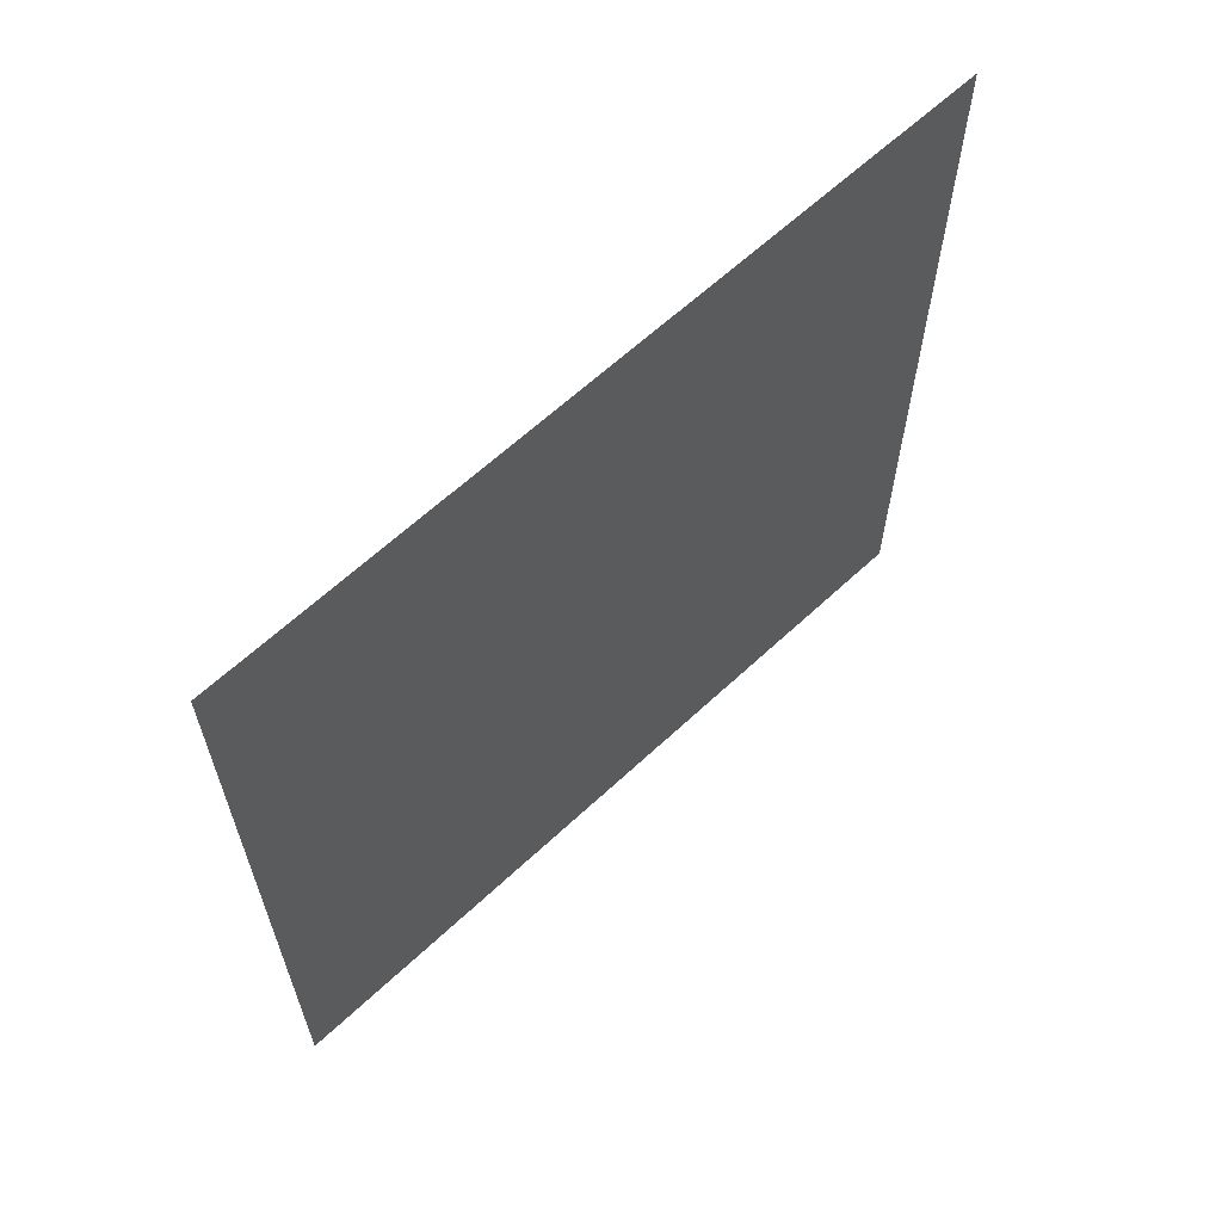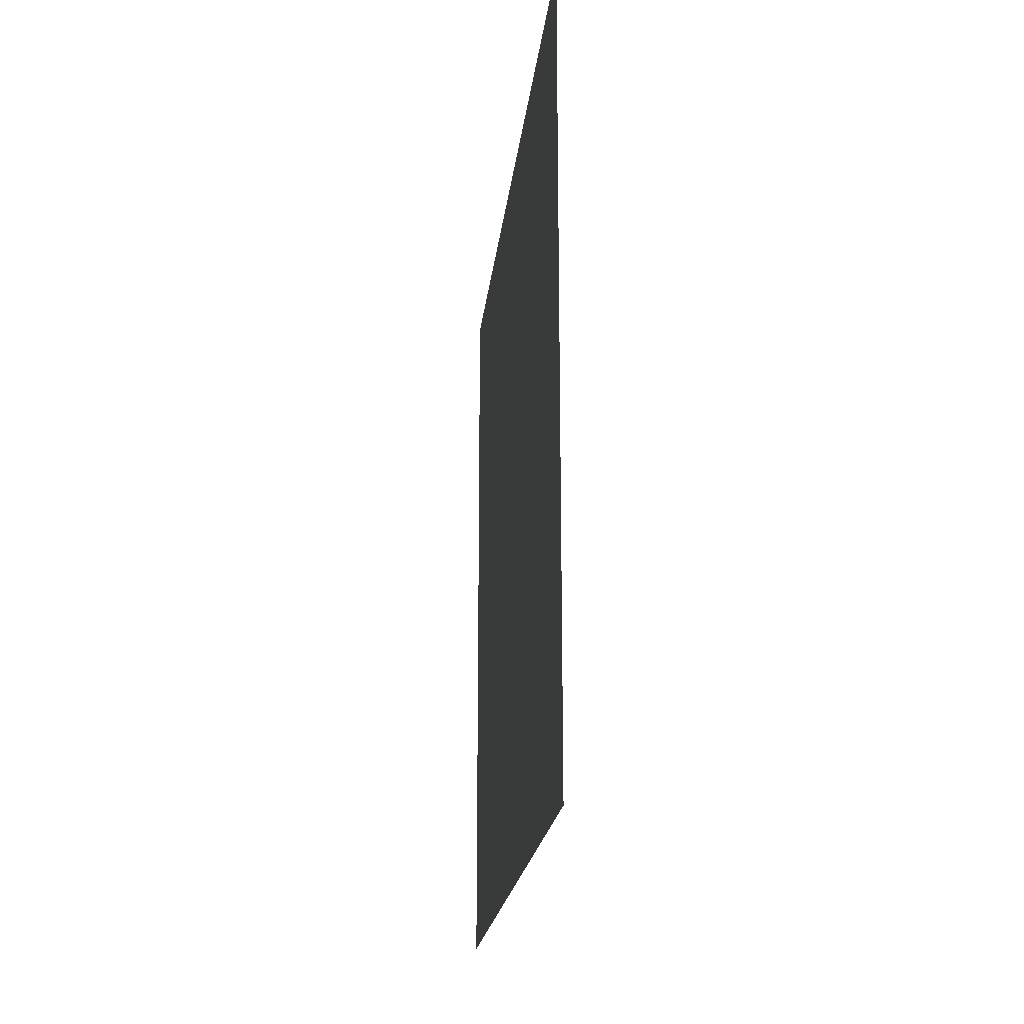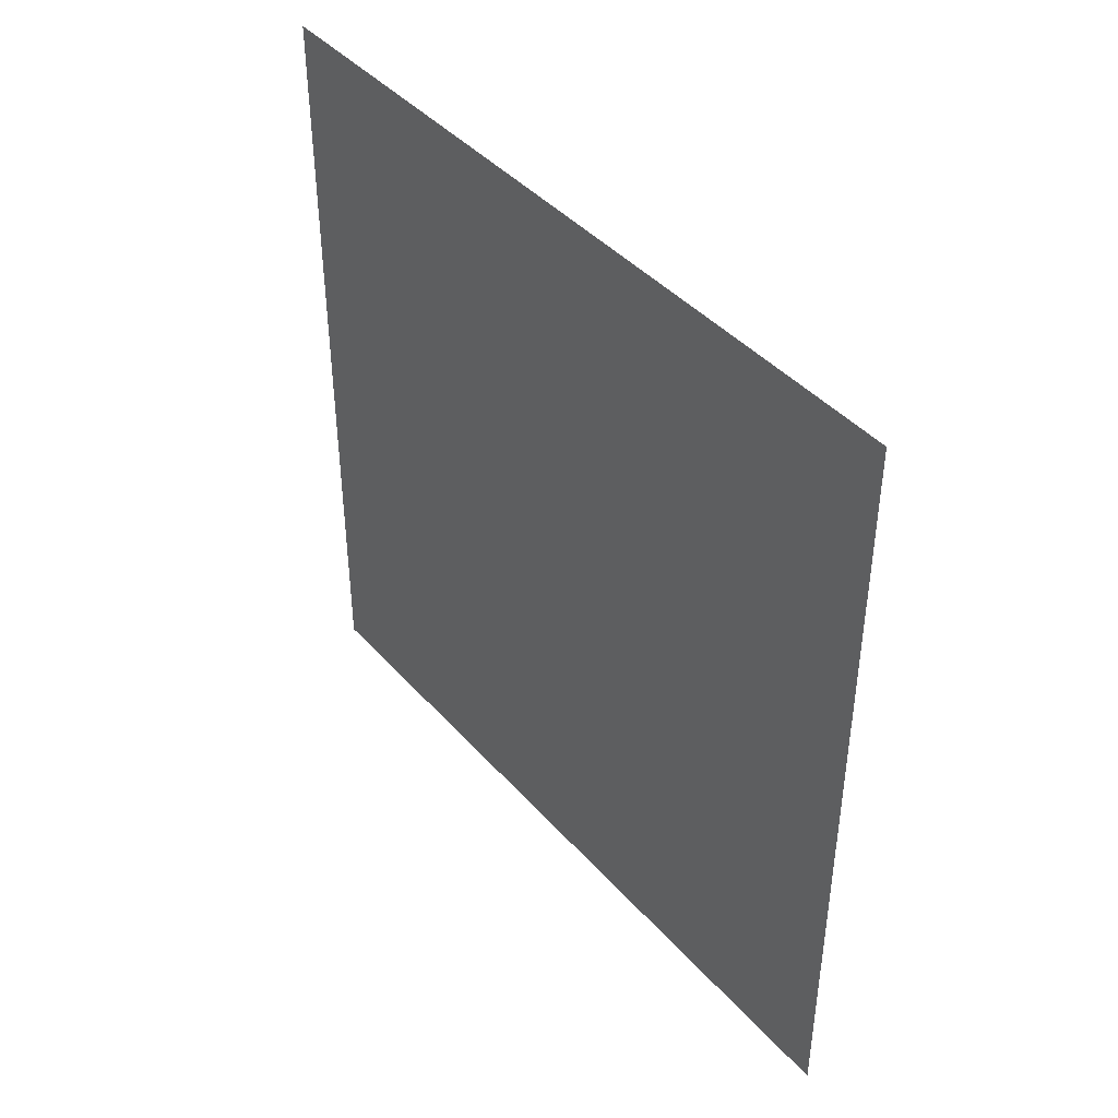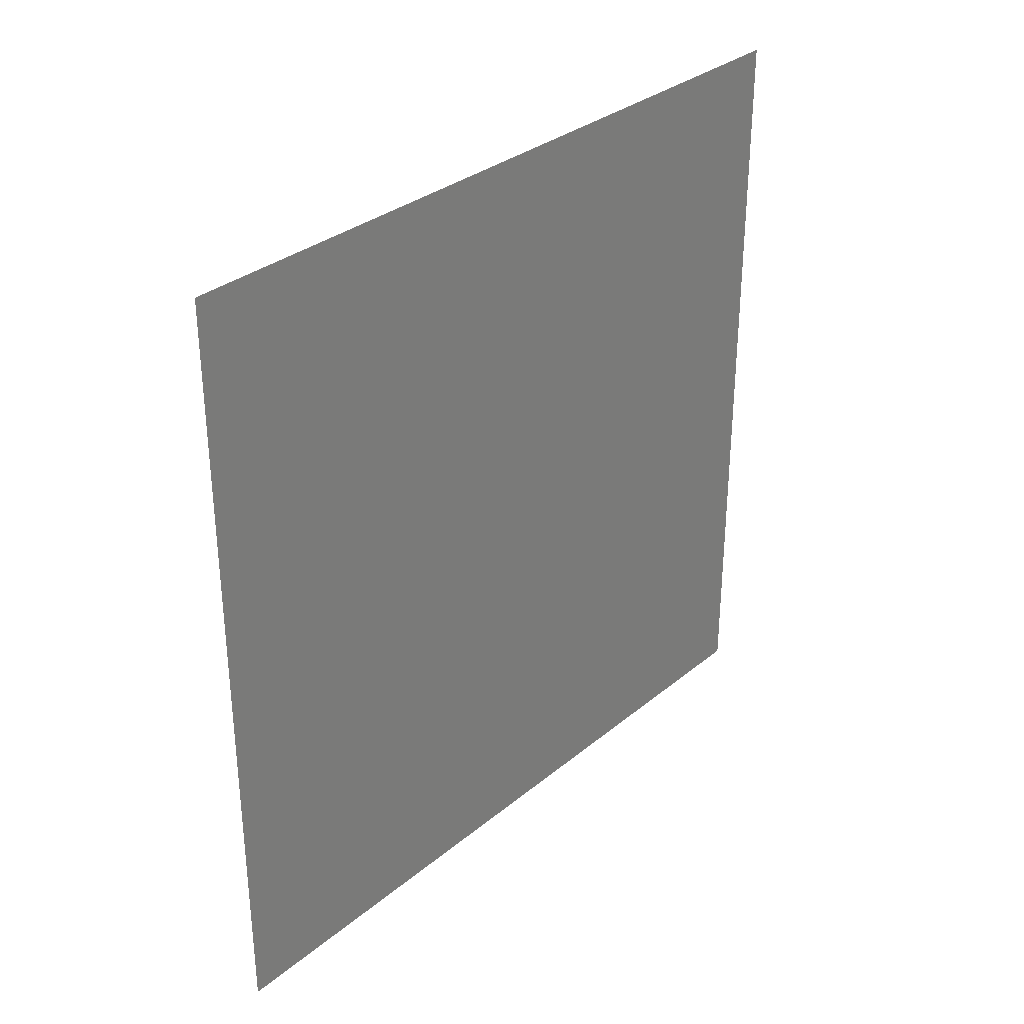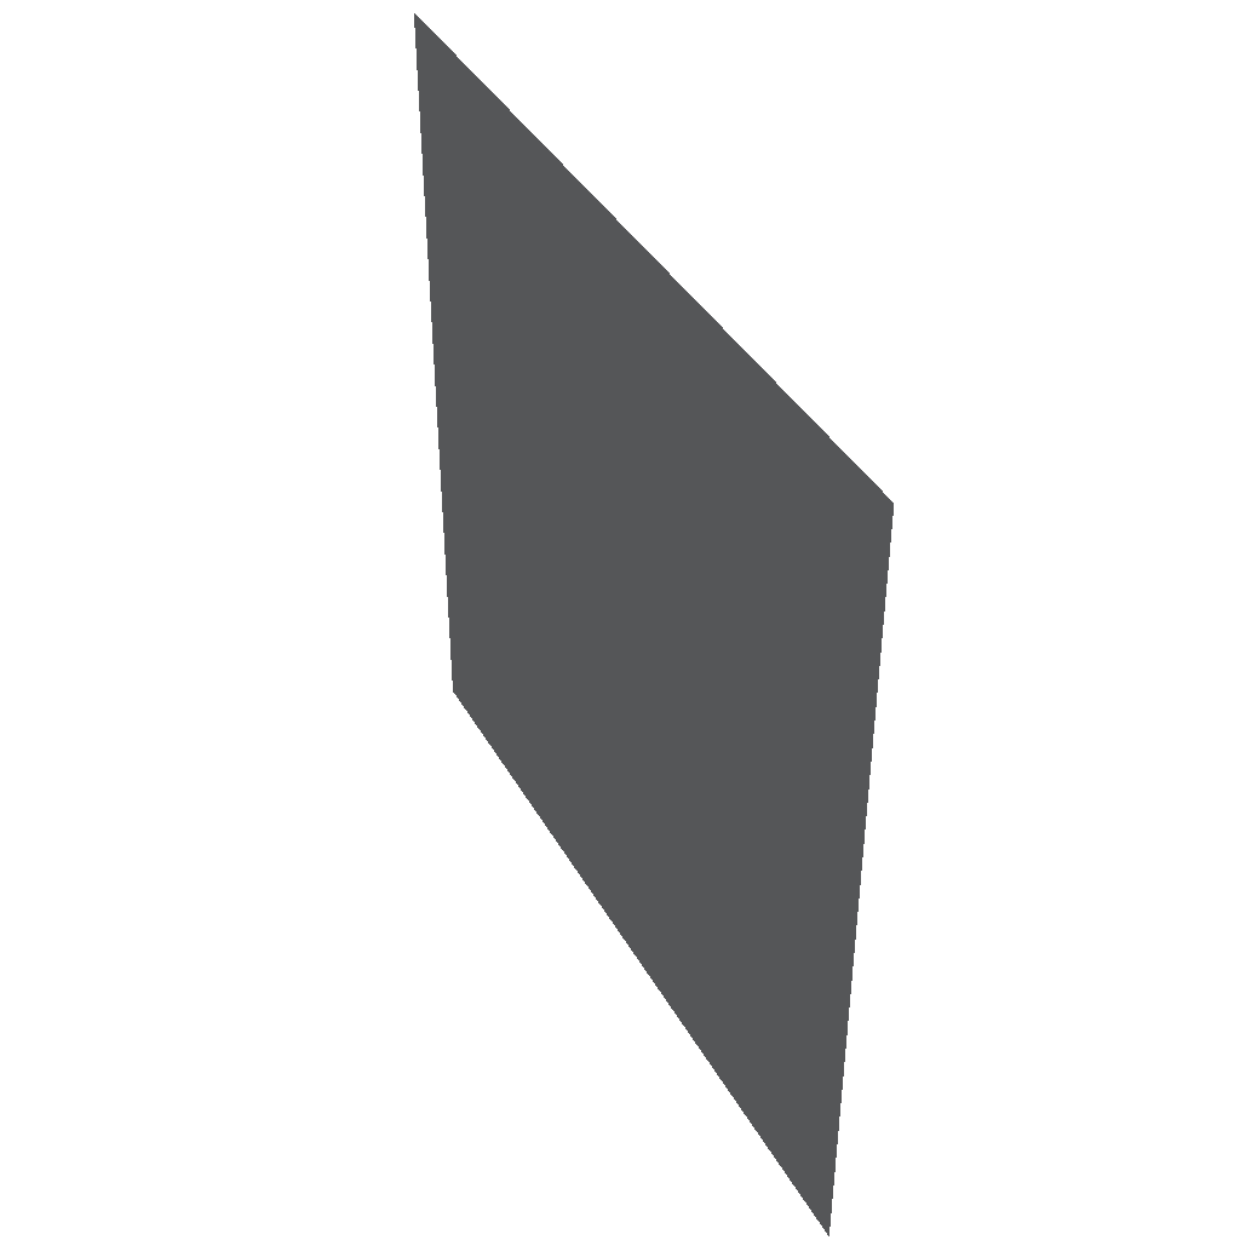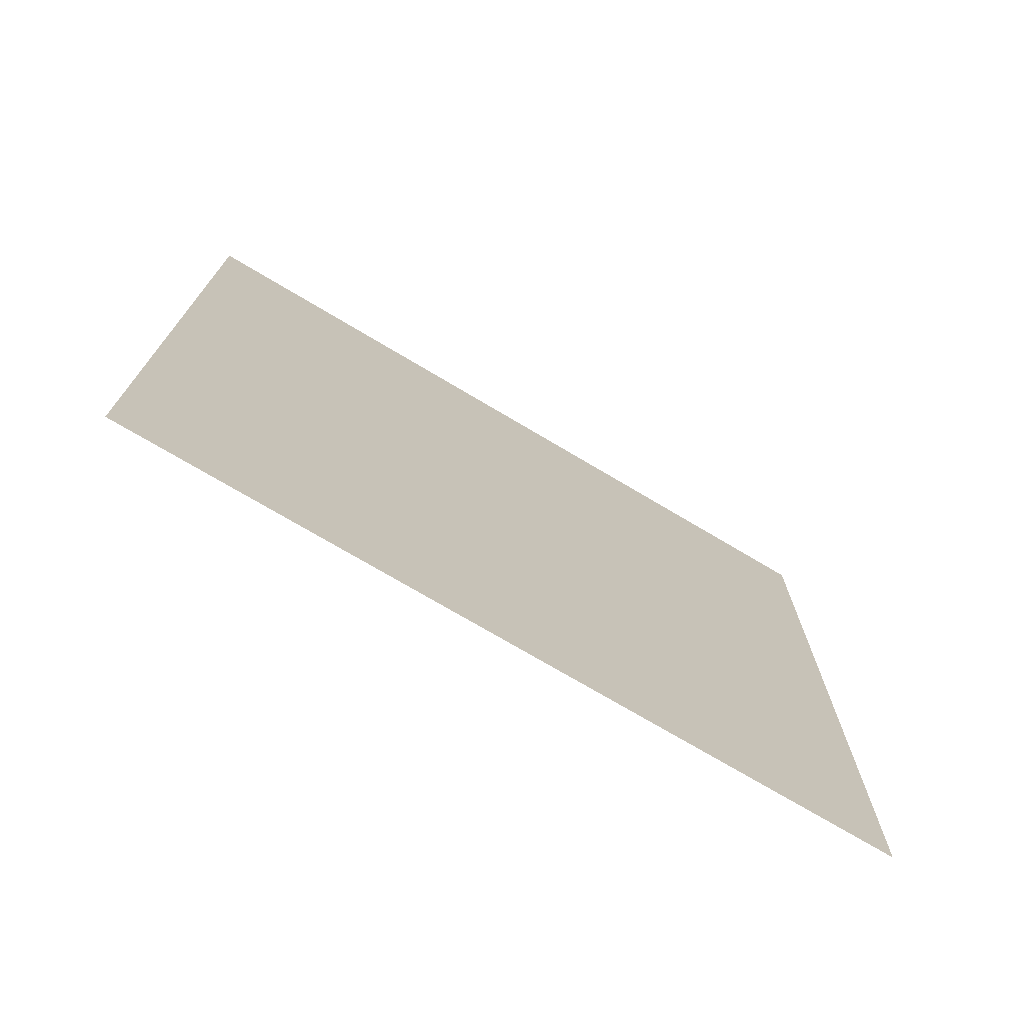
<metadata>
{"format":"obj","ext":"obj","renderer":"f3d","projection":"perspective","resolution":1024,"background":"white","views":[{"elev":62.9,"azim":-133.4,"up":"+Y"},{"elev":-20.2,"azim":174.0,"up":"+Z"},{"elev":42.2,"azim":-37.7,"up":"+Y"},{"elev":32.2,"azim":41.3,"up":"+Y"},{"elev":40.0,"azim":153.0,"up":"+Z"},{"elev":-73.2,"azim":59.2,"up":"+Z"}]}
</metadata>
<code>
v -500 500 500
v -500 -500 500
v -500 500 -500
v -500 -500 -500
o Plane.2
f 2 4 3 1

</code>
